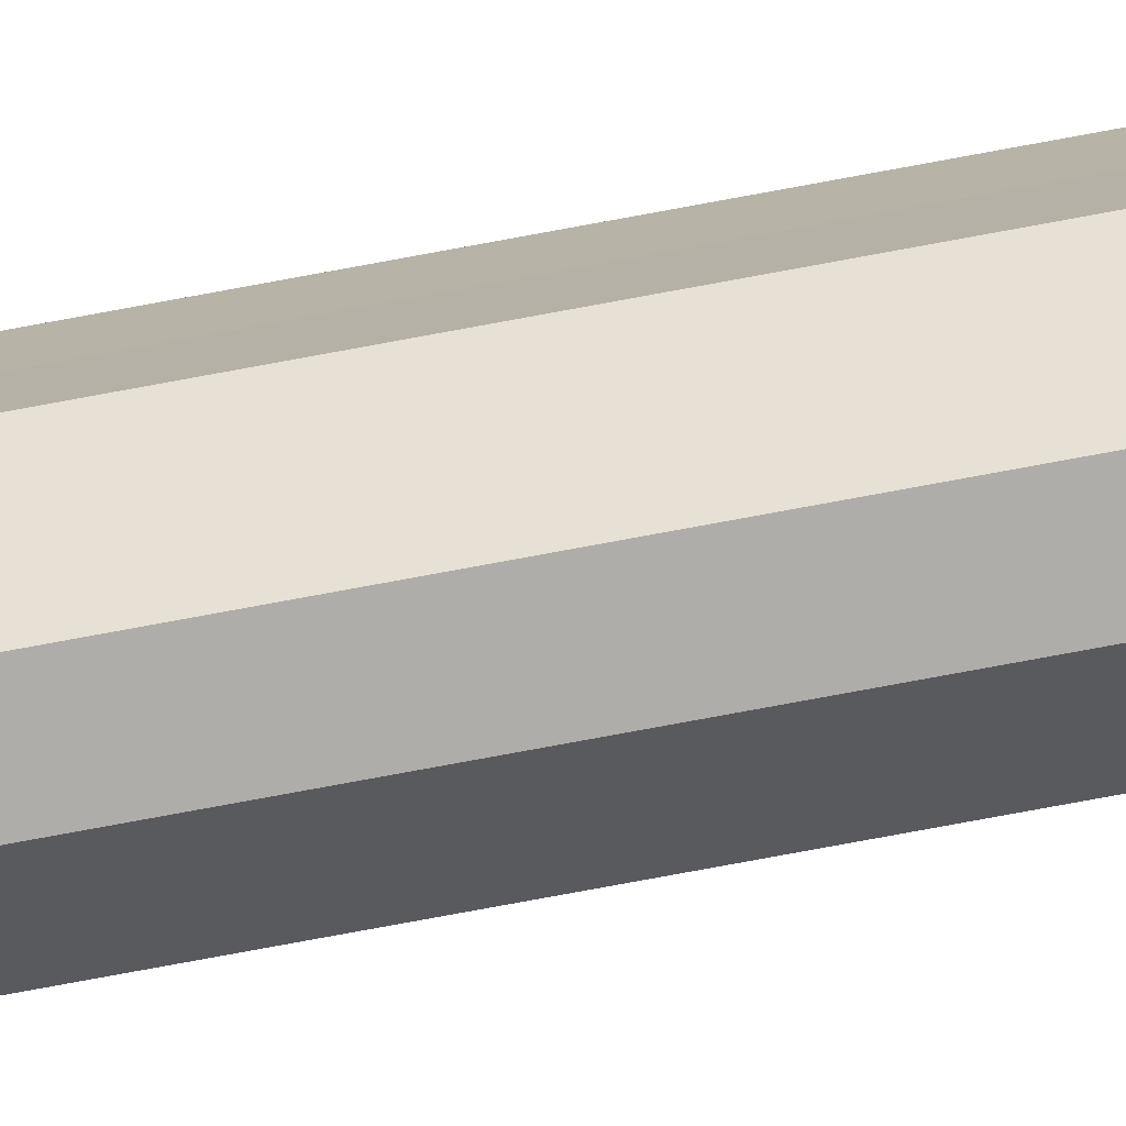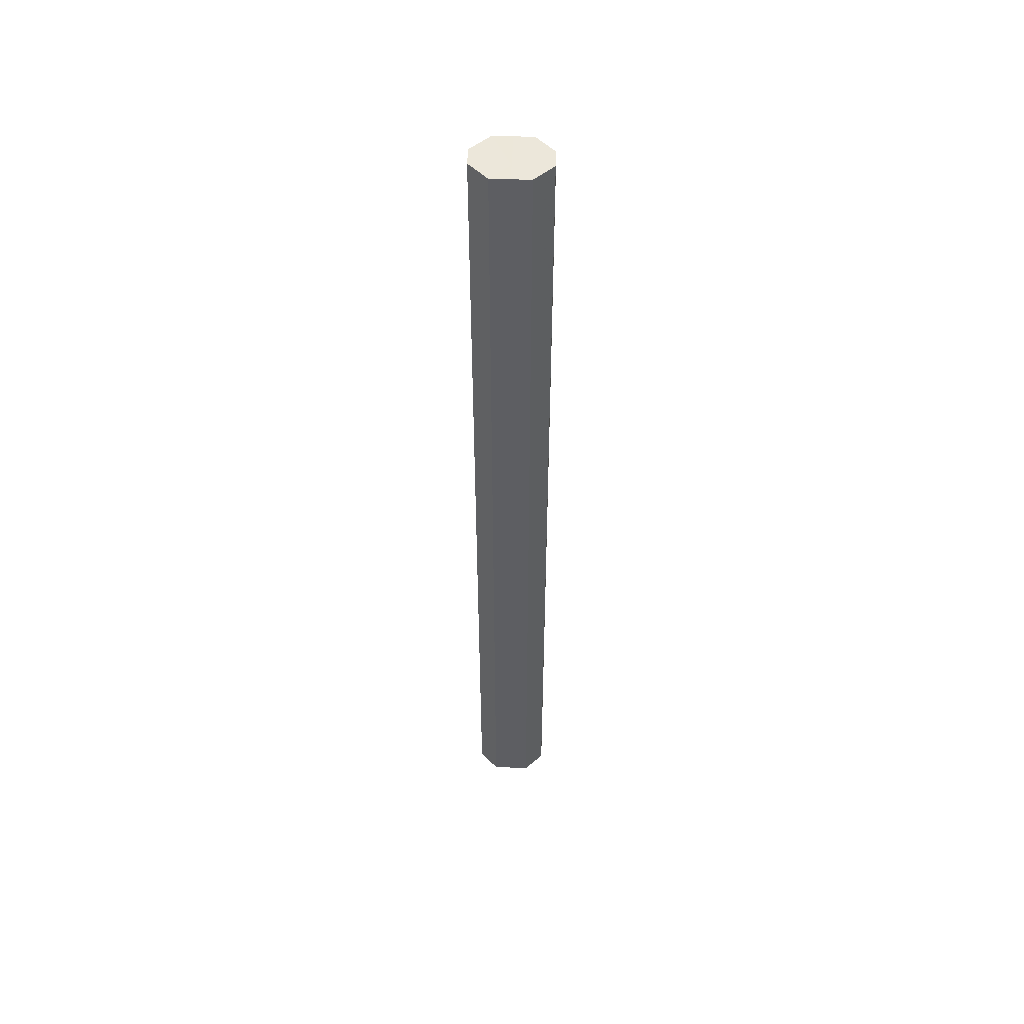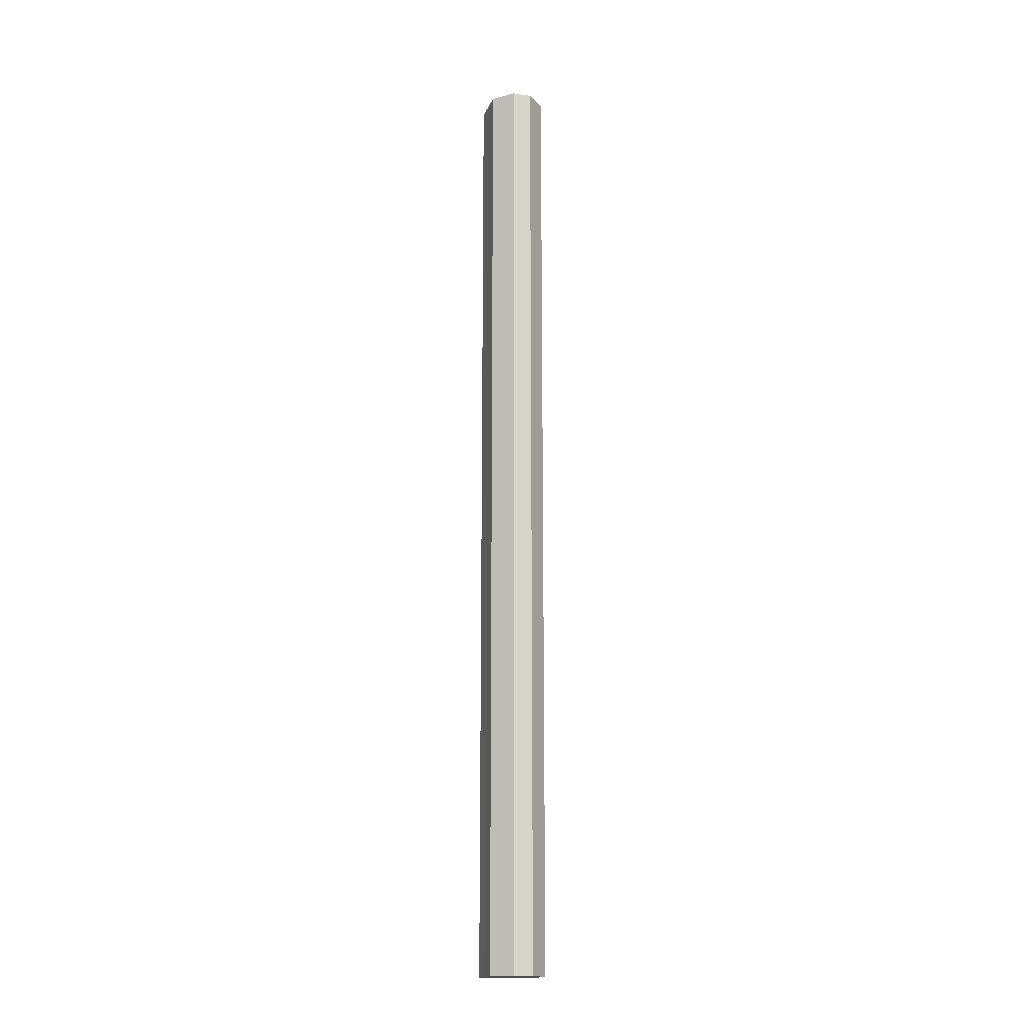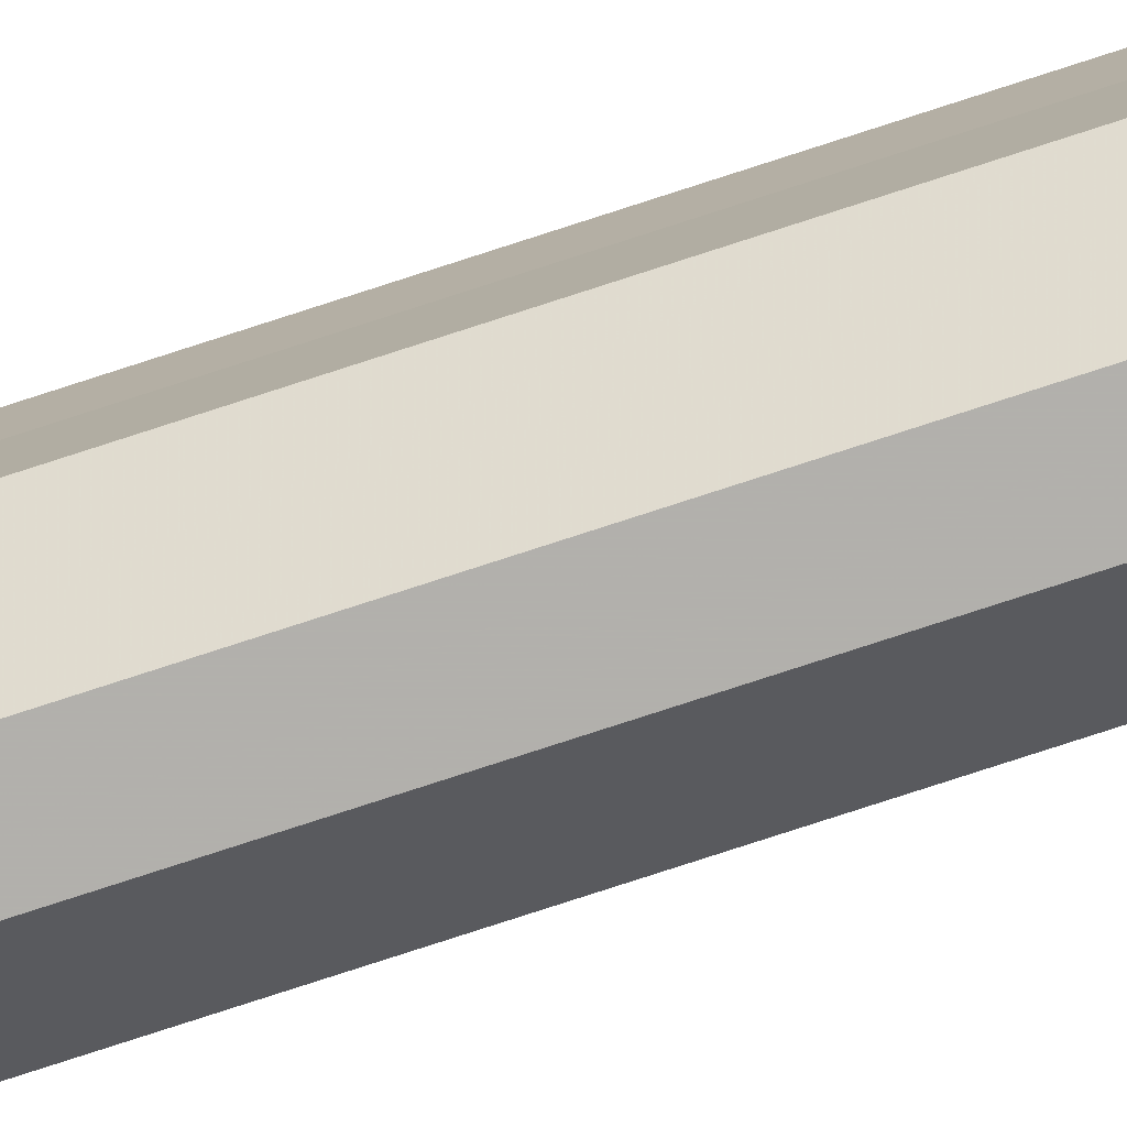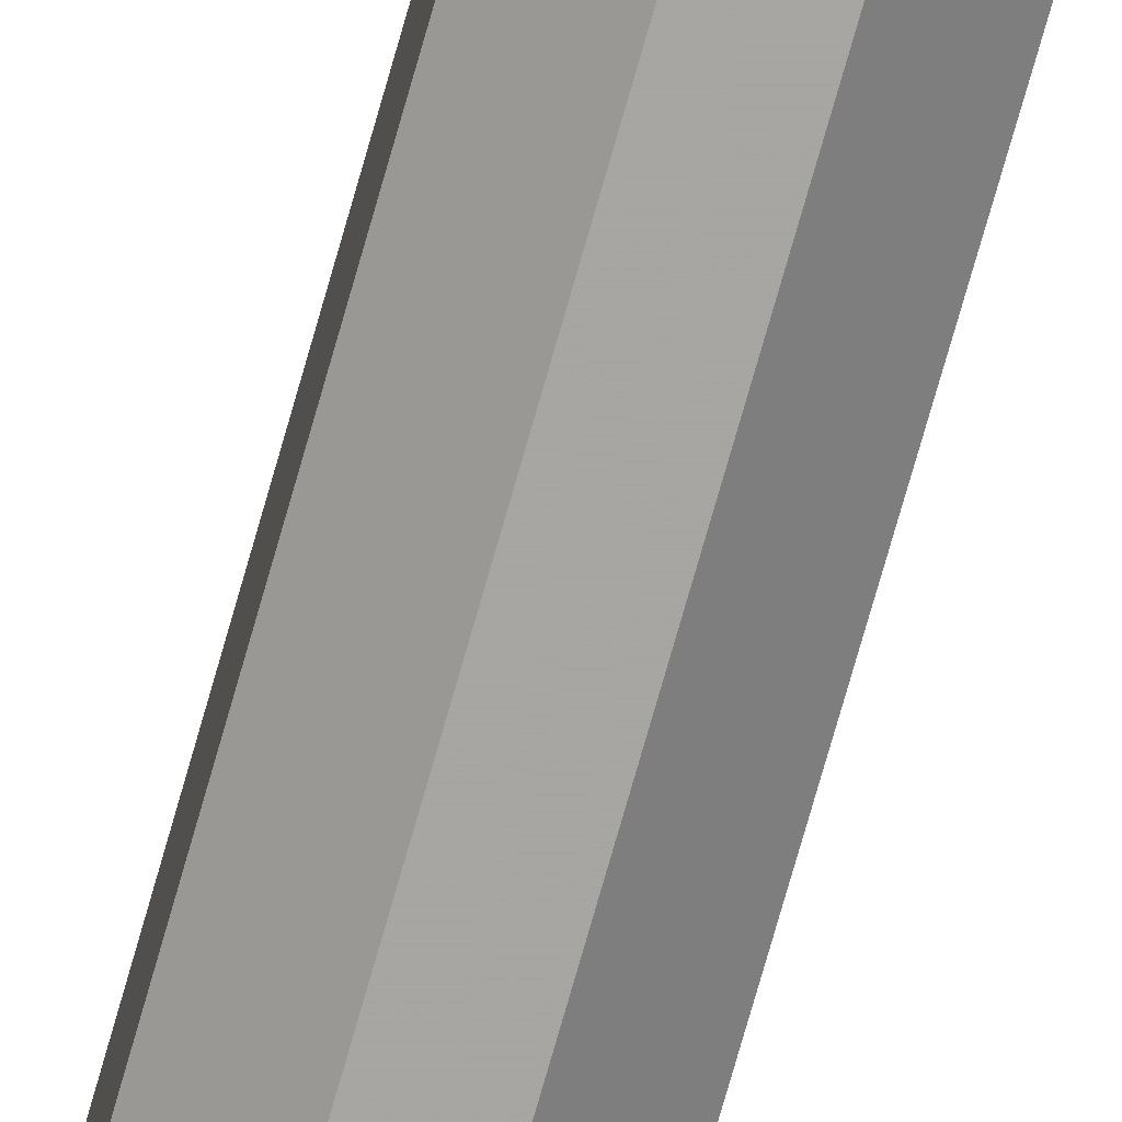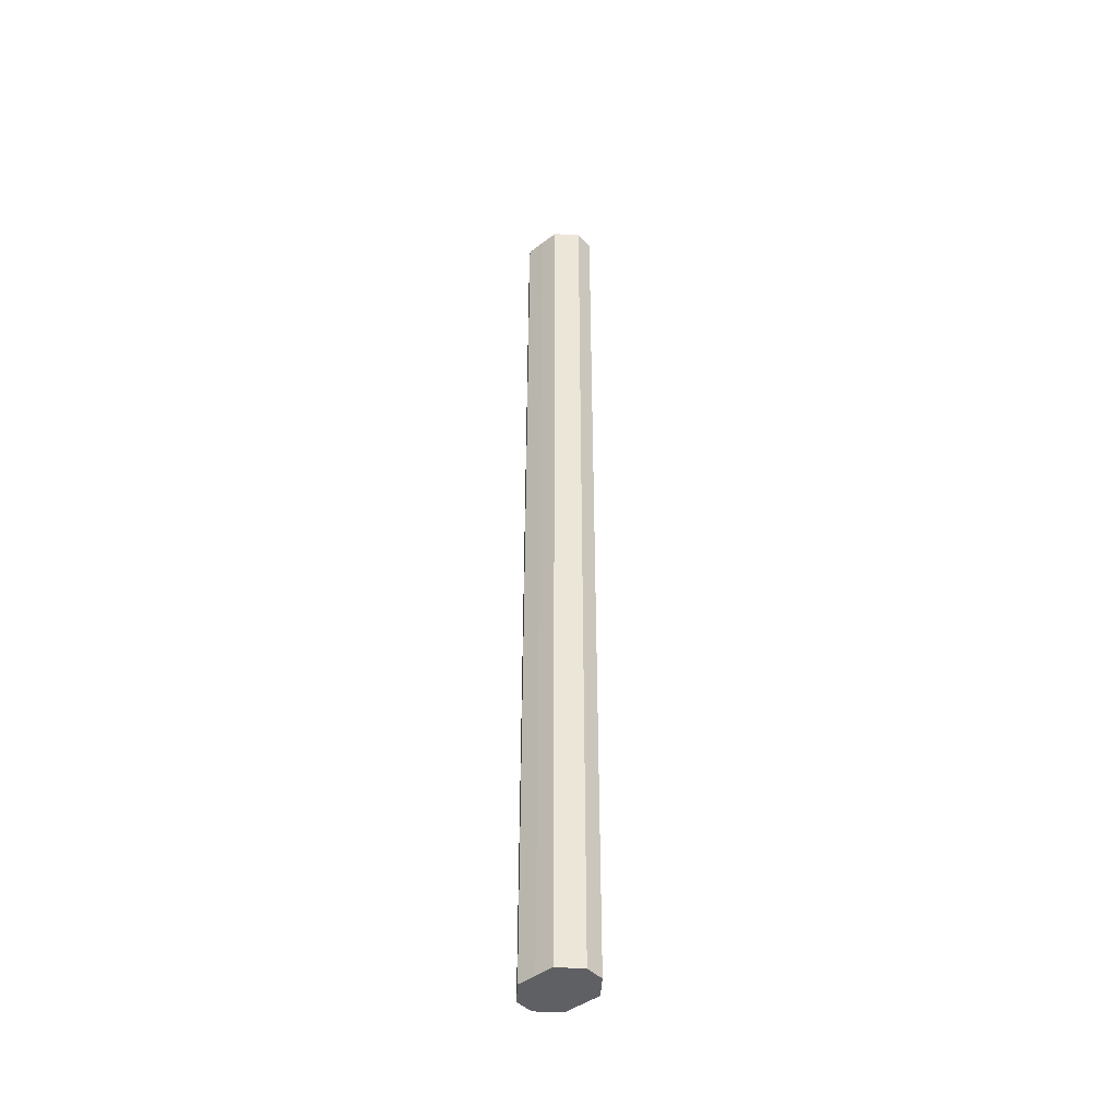
<metadata>
{"format":"obj","ext":"obj","renderer":"f3d","projection":"perspective","resolution":1024,"background":"white","views":[{"elev":-77.0,"azim":-79.5,"up":"+Y"},{"elev":50.9,"azim":92.5,"up":"+Z"},{"elev":-16.7,"azim":163.0,"up":"+Z"},{"elev":-78.7,"azim":108.0,"up":"+Y"},{"elev":-74.0,"azim":164.2,"up":"+Y"},{"elev":-43.8,"azim":131.6,"up":"+Z"}]}
</metadata>
<code>
o 14196
v 2198 1866 7.095
v 2198 1866 7.095
v 2198 1866 6.589
v 2198 1866 7.095
v 2198 1866 6.589
v 2198 1866 7.095
v 2198 1866 6.589
v 2198 1866 7.095
v 2198 1866 6.589
v 2198 1866 7.095
v 2198 1866 6.589
v 2198 1866 7.095
v 2198 1866 6.589
v 2198 1866 7.095
v 2198 1866 6.589
v 2198 1866 7.095
v 2198 1866 6.589
v 2198 1866 7.095
v 2198 1866 6.589
v 2198 1866 6.589
v 2198 1866 6.589
v 2198 1866 7.095
v 2198 1866 6.589
v 2198 1866 7.095
v 2198 1866 6.589
v 2198 1866 6.589
v 2198 1866 7.095
v 2198 1866 6.589
v 2198 1866 7.095
v 2198 1866 7.095
v 2198 1866 6.589
v 2198 1866 6.589
v 2198 1866 7.095
v 2198 1866 6.589
v 2198 1866 7.095
v 2198 1866 7.095
v 2198 1866 6.589
v 2198 1866 6.589
v 2198 1866 7.095
v 2198 1866 7.095
v 2198 1866 7.095
v 2198 1866 7.095
v 2198 1866 7.095
v 2198 1866 7.095
v 2198 1866 7.095
v 2198 1866 7.095
v 2198 1866 7.095
v 2198 1866 7.095
v 2198 1866 7.095
v 2198 1866 7.095
v 2198 1866 7.095
v 2198 1866 6.589
v 2198 1866 6.589
v 2198 1866 6.589
v 2198 1866 6.589
v 2198 1866 6.589
v 2198 1866 6.589
v 2198 1866 6.589
v 2198 1866 6.589
v 2198 1866 6.589
v 2198 1866 6.589
v 2198 1866 6.589
f 1 2 3
f 2 4 5
f 6 1 7
f 4 8 9
f 10 6 11
f 8 12 13
f 14 10 15
f 12 16 17
f 18 14 19
f 16 18 20
f 21 22 23
f 23 24 25
f 26 27 21
f 28 29 26
f 25 30 31
f 32 33 28
f 34 35 32
f 31 36 37
f 38 39 34
f 37 40 38
f 41 42 43
f 41 44 42
f 41 43 45
f 41 46 44
f 41 45 47
f 41 48 46
f 41 47 49
f 41 50 48
f 41 49 51
f 41 51 50
f 52 53 54
f 52 55 53
f 52 54 56
f 52 57 55
f 52 56 58
f 52 59 57
f 52 58 60
f 52 61 59
f 52 60 62
f 52 62 61

</code>
